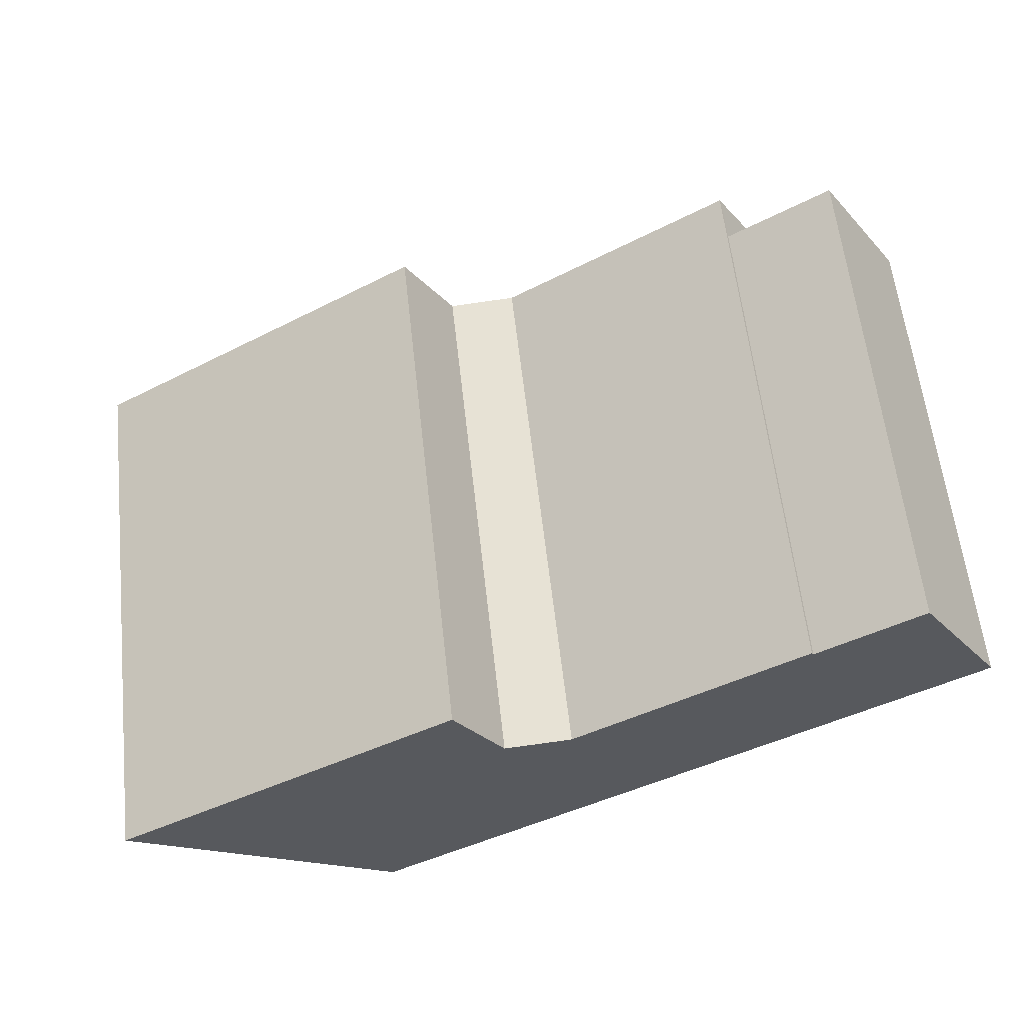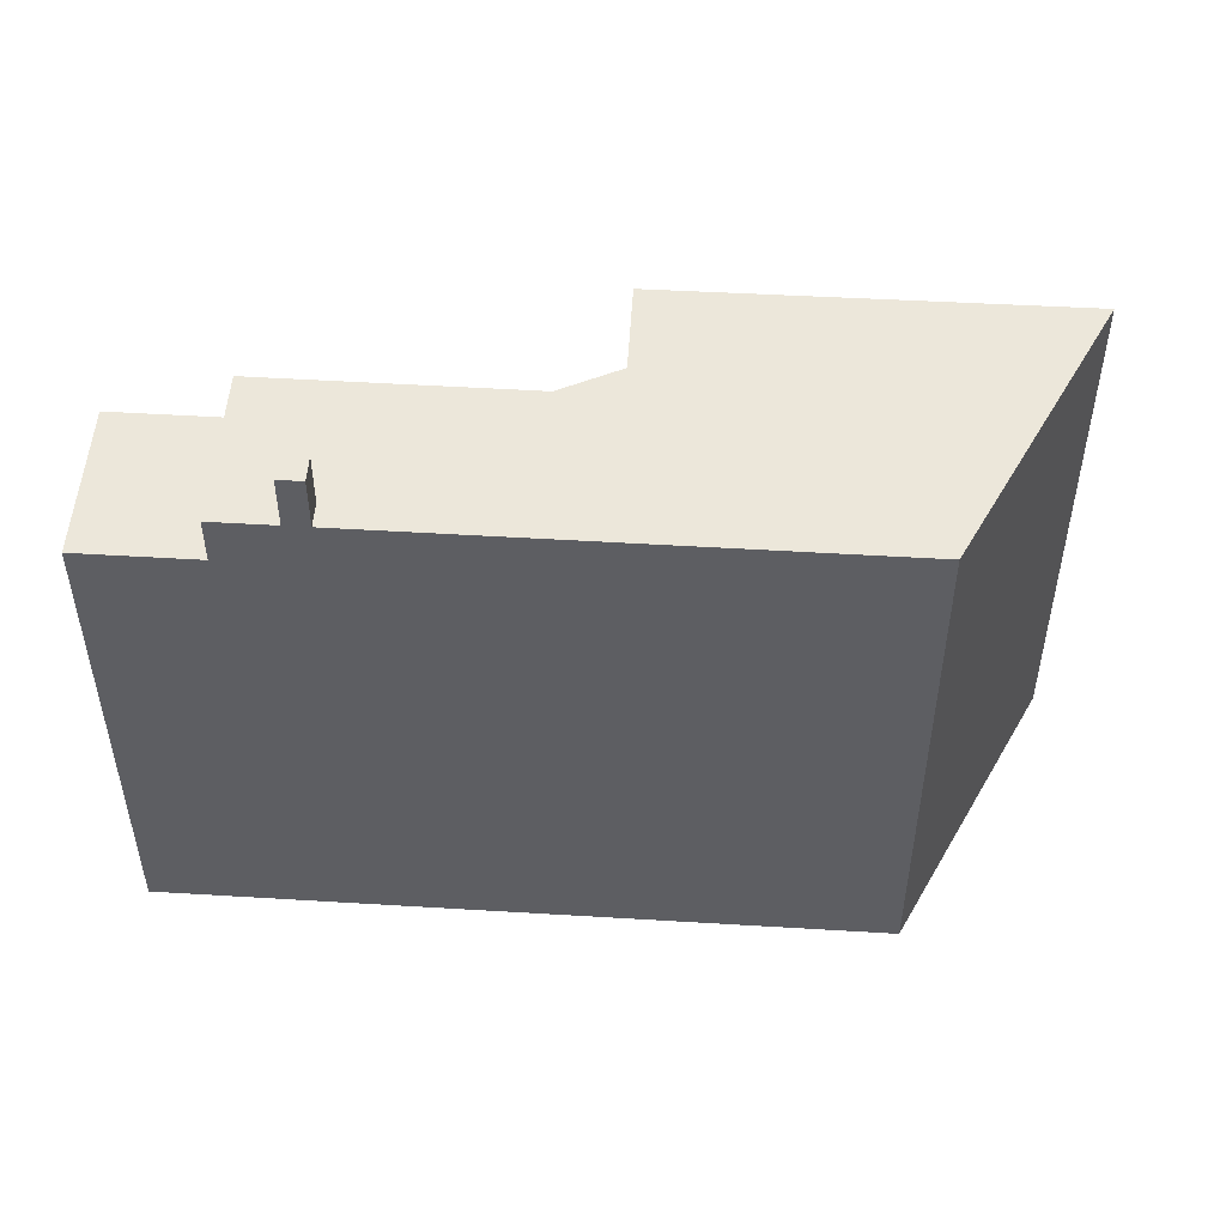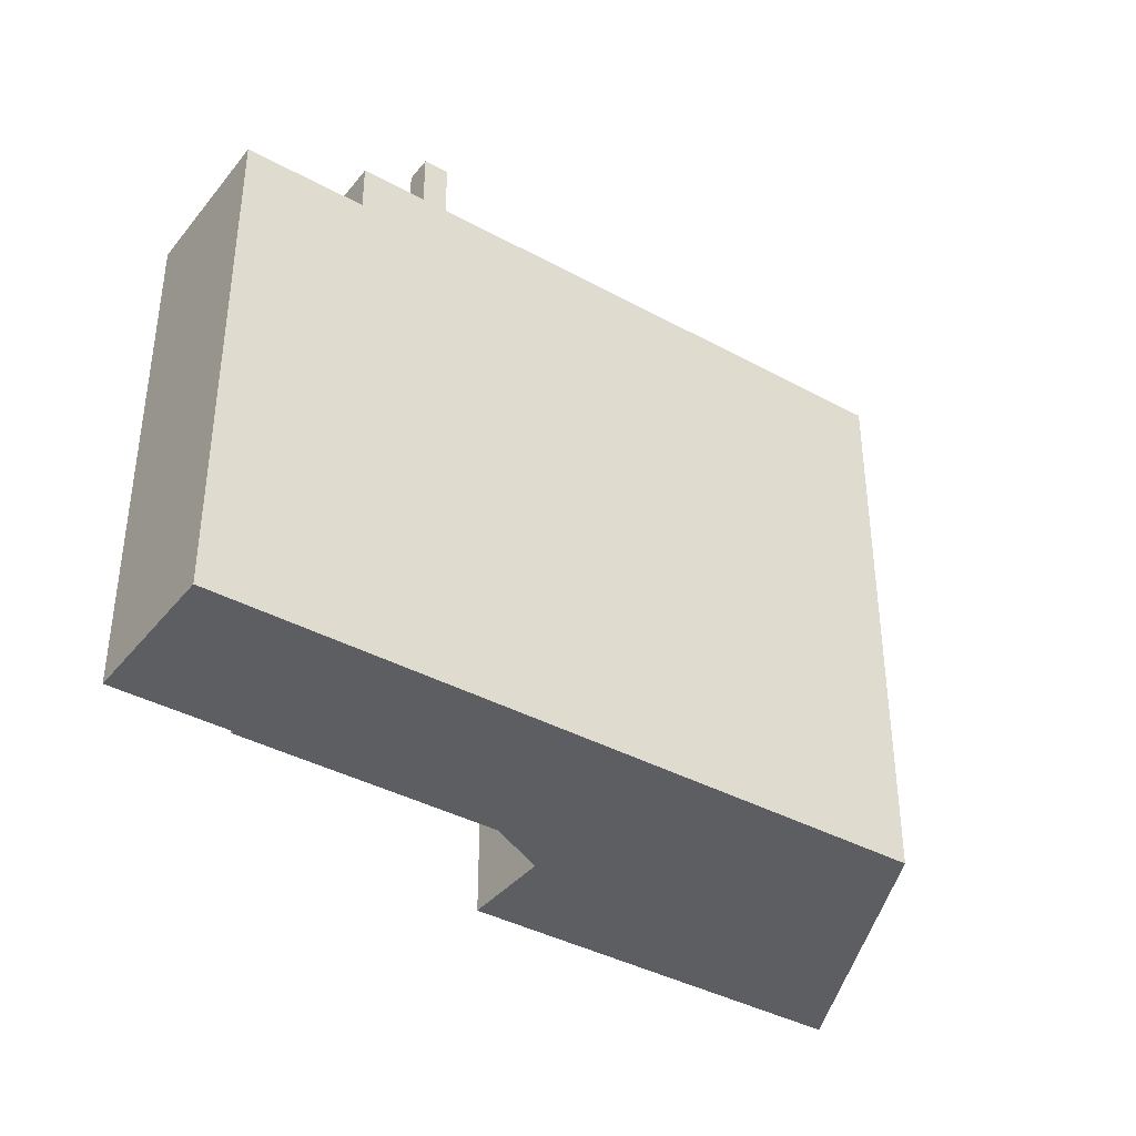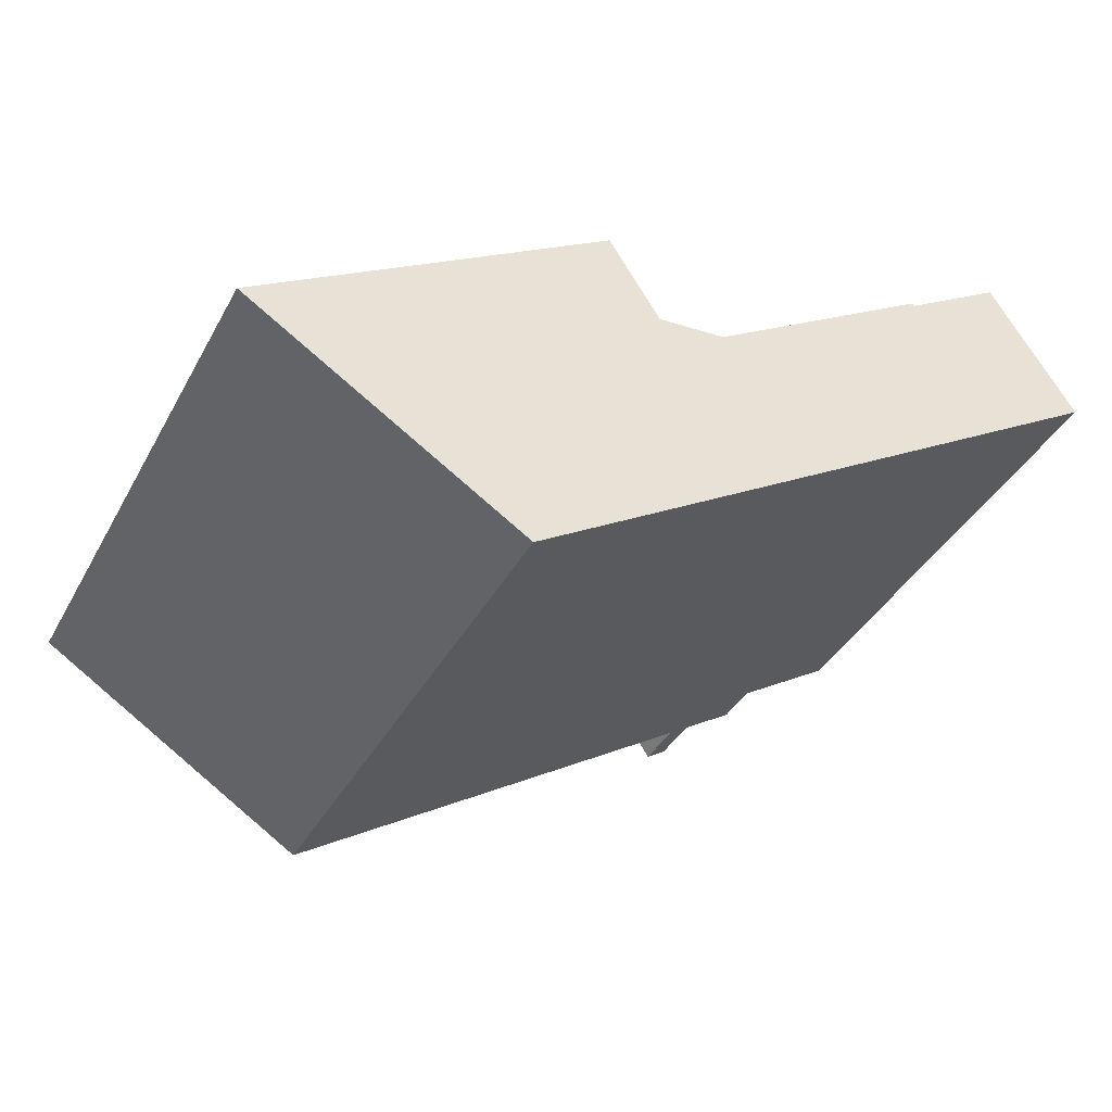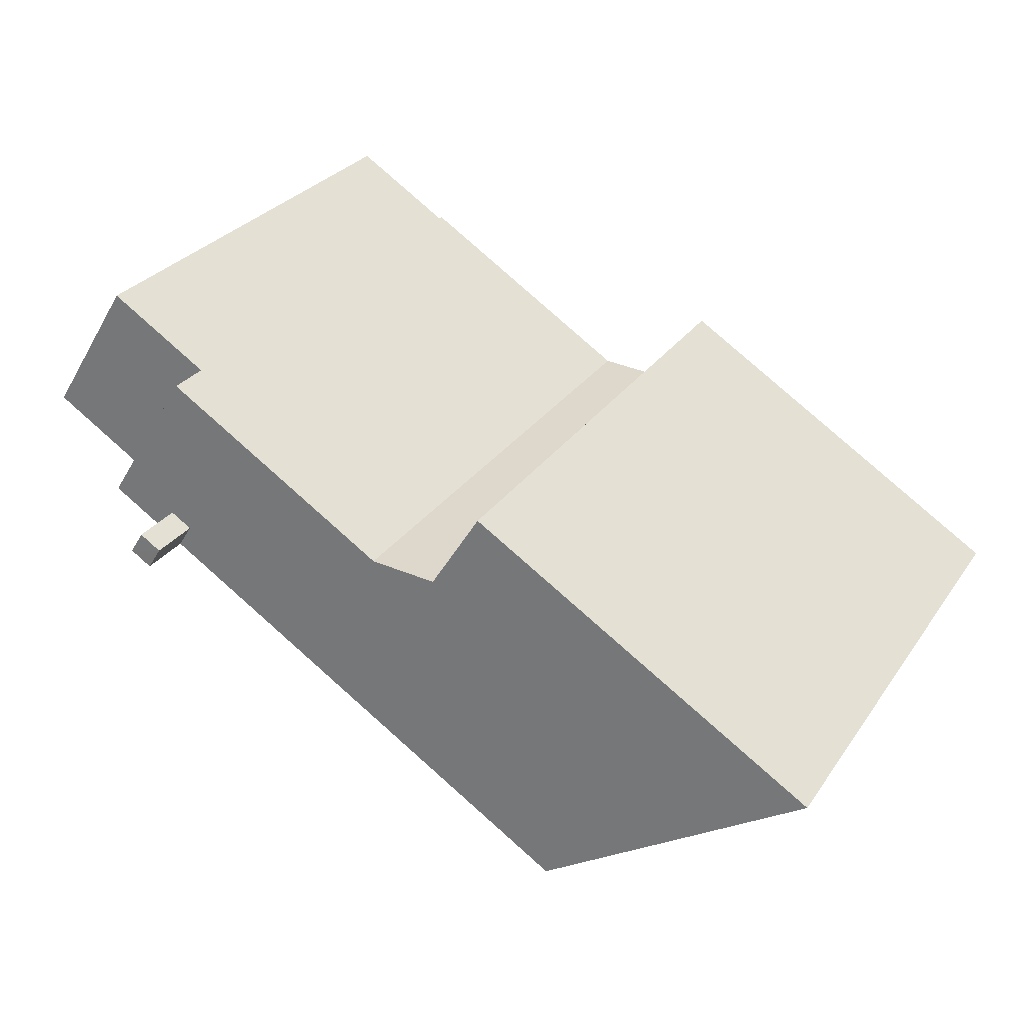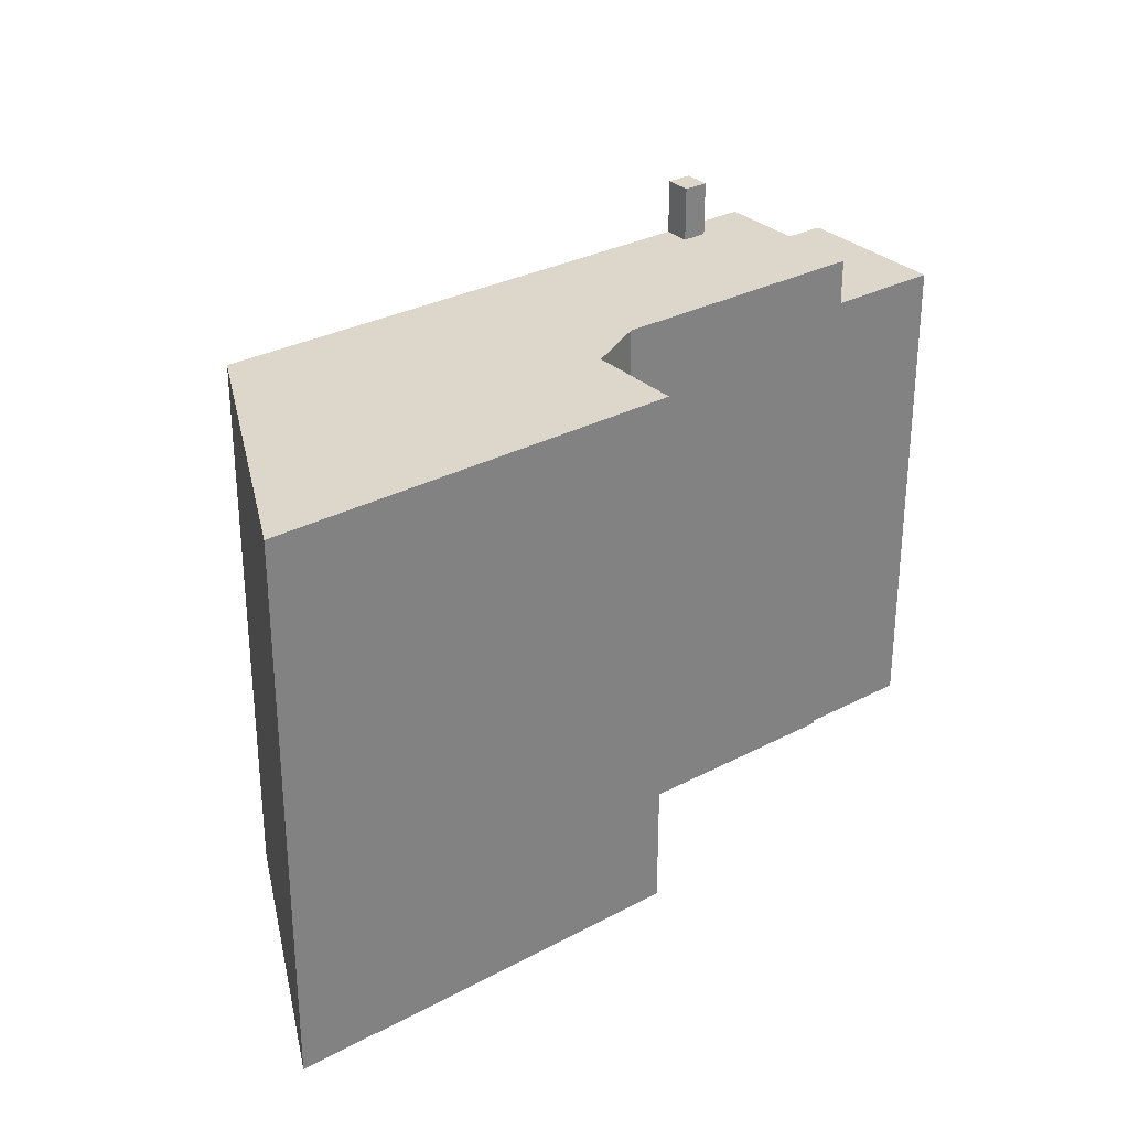
<metadata>
{"format":"obj","ext":"obj","renderer":"f3d","projection":"perspective","resolution":1024,"background":"white","views":[{"elev":59.7,"azim":-6.3,"up":"+Z"},{"elev":50.7,"azim":151.4,"up":"+Y"},{"elev":-38.7,"azim":113.1,"up":"+Y"},{"elev":-38.6,"azim":-26.1,"up":"+Z"},{"elev":28.3,"azim":-152.5,"up":"+Z"},{"elev":30.4,"azim":-69.8,"up":"+Y"}]}
</metadata>
<code>
v 1.024 7.15 1.808
v 6.81 7.15 1.314
v 7.174 7.15 0.7395
v 1.024 7.15 1.808
v 6.916 7.15 5.448
v 7.131 7.15 1.517
v 1.024 7.15 1.808
v 7.131 7.15 1.517
v 6.81 7.15 1.314
v -4.026 7.15 -6.37
v 1.024 7.15 1.808
v 7.174 7.15 0.7395
v 6.916 7.15 5.448
v 7.352 7.15 1.658
v 7.131 7.15 1.517
v 6.916 7.15 5.448
v 7.716 7.15 1.084
v 7.352 7.15 1.658
v -11.08 7.15 -1.901
v -3.064 7.15 3.12
v -4.026 7.15 -6.37
v -3.064 7.15 3.12
v -2.041 7.15 3.76
v -0.7271 7.15 1.661
v 6.916 7.15 5.448
v 9.121 7.15 1.977
v 7.716 7.15 1.084
v -4.026 7.15 -6.37
v -0.7271 7.15 1.661
v 1.024 7.15 1.808
v -4.026 7.15 -6.37
v -3.064 7.15 3.12
v -0.7271 7.15 1.661
v 1.024 7.15 1.808
v 6.871 7.15 5.521
v 6.916 7.15 5.448
v 6.81 8.549 1.314
v 7.352 8.549 1.658
v 7.716 8.549 1.084
v 6.81 8.549 1.314
v 7.716 8.549 1.084
v 7.174 8.548 0.7395
v 6.916 5.926 5.448
v 9.529 5.926 7.107
v 11.44 5.926 3.451
v 9.121 5.926 1.977
v 9.529 5.926 7.107
v 11.73 5.926 3.635
v 11.44 5.926 3.451
v -1.384 -7.032 2.71
v -0.7271 -7.032 1.661
v -0.7271 7.15 1.661
v -2.041 7.15 3.76
v -2.041 -7.032 3.76
v -1.384 -7.032 2.71
v -2.041 7.15 3.76
v -1.384 -7.032 2.71
v -0.7271 7.15 1.661
v -0.7271 -7.032 1.661
v 1.024 -7.032 1.808
v 1.024 7.15 1.808
v -0.7271 7.15 1.661
v 1.024 -7.032 1.808
v 6.871 -7.032 5.521
v 6.871 7.15 5.521
v 1.024 7.15 1.808
v 6.871 7.15 5.521
v 6.916 5.926 5.448
v 6.916 7.15 5.448
v 6.871 -7.032 5.521
v 6.916 -7.032 5.448
v 6.916 5.926 5.448
v 6.871 7.15 5.521
v 6.916 5.926 5.448
v 9.121 5.926 1.977
v 9.121 7.15 1.977
v 6.916 7.15 5.448
v 7.716 7.15 1.084
v 9.121 5.926 1.977
v 9.121 -7.032 1.977
v 7.716 -7.032 1.084
v 7.716 7.15 1.084
v 9.121 7.15 1.977
v 9.121 5.926 1.977
v 7.174 7.15 0.7395
v 7.716 7.15 1.084
v 7.716 -7.032 1.084
v 7.174 -7.032 0.7395
v -4.026 7.15 -6.37
v 1.574 -7.032 -2.815
v -4.026 -7.032 -6.37
v 1.574 -7.032 -2.815
v 7.174 7.15 0.7395
v 7.174 -7.032 0.7395
v -4.026 7.15 -6.37
v 7.174 7.15 0.7395
v 1.574 -7.032 -2.815
v 7.174 8.548 0.7395
v 7.716 8.549 1.084
v 7.716 7.15 1.084
v 7.174 7.15 0.7395
v 11.44 5.926 3.451
v 11.73 5.926 3.635
v 11.73 -7.032 3.635
v 11.44 -7.032 3.451
v 9.121 5.926 1.977
v 11.44 5.926 3.451
v 11.44 -7.032 3.451
v 9.121 -7.032 1.977
v -11.08 7.15 -1.901
v -7.554 -7.032 -4.136
v -11.08 -7.032 -1.901
v -7.554 -7.032 -4.136
v -4.026 7.15 -6.37
v -4.026 -7.032 -6.37
v -11.08 7.15 -1.901
v -4.026 7.15 -6.37
v -7.554 -7.032 -4.136
v -11.08 -7.032 -1.901
v -3.064 -7.032 3.12
v -3.064 7.15 3.12
v -11.08 7.15 -1.901
v -3.064 -7.032 3.12
v -2.041 -7.032 3.76
v -2.041 7.15 3.76
v -3.064 7.15 3.12
v 7.131 7.15 1.517
v 7.352 7.15 1.658
v 7.352 8.549 1.658
v 6.81 8.549 1.314
v 6.81 7.15 1.314
v 7.131 7.15 1.517
v 6.81 8.549 1.314
v 7.131 7.15 1.517
v 7.352 8.549 1.658
v 7.352 7.15 1.658
v 7.716 7.15 1.084
v 7.716 8.549 1.084
v 7.352 8.549 1.658
v 6.81 8.549 1.314
v 7.174 8.548 0.7395
v 7.174 7.15 0.7395
v 6.81 7.15 1.314
v 6.916 -7.032 5.448
v 9.529 -7.032 7.107
v 9.529 5.926 7.107
v 6.916 5.926 5.448
v 10.63 -7.032 5.371
v 11.73 -7.032 3.635
v 11.73 5.926 3.635
v 9.529 5.926 7.107
v 9.529 -7.032 7.107
v 10.63 -7.032 5.371
v 9.529 5.926 7.107
v 10.63 -7.032 5.371
v 11.73 5.926 3.635
v -3.064 -7.032 3.12
v -11.08 -7.032 -1.901
v -7.554 -7.032 -4.136
v -4.026 -7.032 -6.37
v 1.574 -7.032 -2.815
v 7.174 -7.032 0.7395
v 7.716 -7.032 1.084
v 9.121 -7.032 1.977
v 11.44 -7.032 3.451
v 11.73 -7.032 3.635
v 10.63 -7.032 5.371
v 9.529 -7.032 7.107
v 6.916 -7.032 5.448
v 6.871 -7.032 5.521
v 1.024 -7.032 1.808
v -0.7271 -7.032 1.661
v -1.384 -7.032 2.71
v -2.041 -7.032 3.76
g CDNNDG02_0002830
f 1 2 3
f 4 5 6
f 7 8 9
f 10 11 12
f 13 14 15
f 16 17 18
f 19 20 21
f 22 23 24
f 25 26 27
f 28 29 30
f 31 32 33
f 34 35 36
f 37 38 39
f 40 41 42
f 43 45 46
f 43 44 45
f 47 48 49
f 50 51 52
f 53 54 55
f 56 57 58
f 59 61 62
f 61 59 60
f 66 63 65
f 65 63 64
f 67 68 69
f 71 72 70
f 70 72 73
f 74 76 77
f 74 75 76
f 80 81 79
f 78 79 81
f 82 83 84
f 87 88 86
f 85 86 88
f 89 90 91
f 92 93 94
f 95 96 97
f 100 98 99
f 98 100 101
f 104 102 103
f 102 104 105
f 106 108 109
f 106 107 108
f 110 111 112
f 113 114 115
f 116 117 118
f 119 121 122
f 121 119 120
f 123 125 126
f 125 123 124
f 127 128 129
f 130 131 132
f 133 134 135
f 136 138 139
f 136 137 138
f 141 142 143
f 140 141 143
f 147 144 146
f 146 144 145
f 148 149 150
f 151 152 153
f 154 155 156
f 173 157 172
f 161 171 172
f 157 158 159
f 174 157 173
f 157 159 172
f 161 162 171
f 159 160 172
f 160 161 172
f 171 169 170
f 162 169 171
f 162 163 169
f 163 164 169
f 164 165 167
f 165 166 167
f 167 168 169
f 164 167 169

</code>
